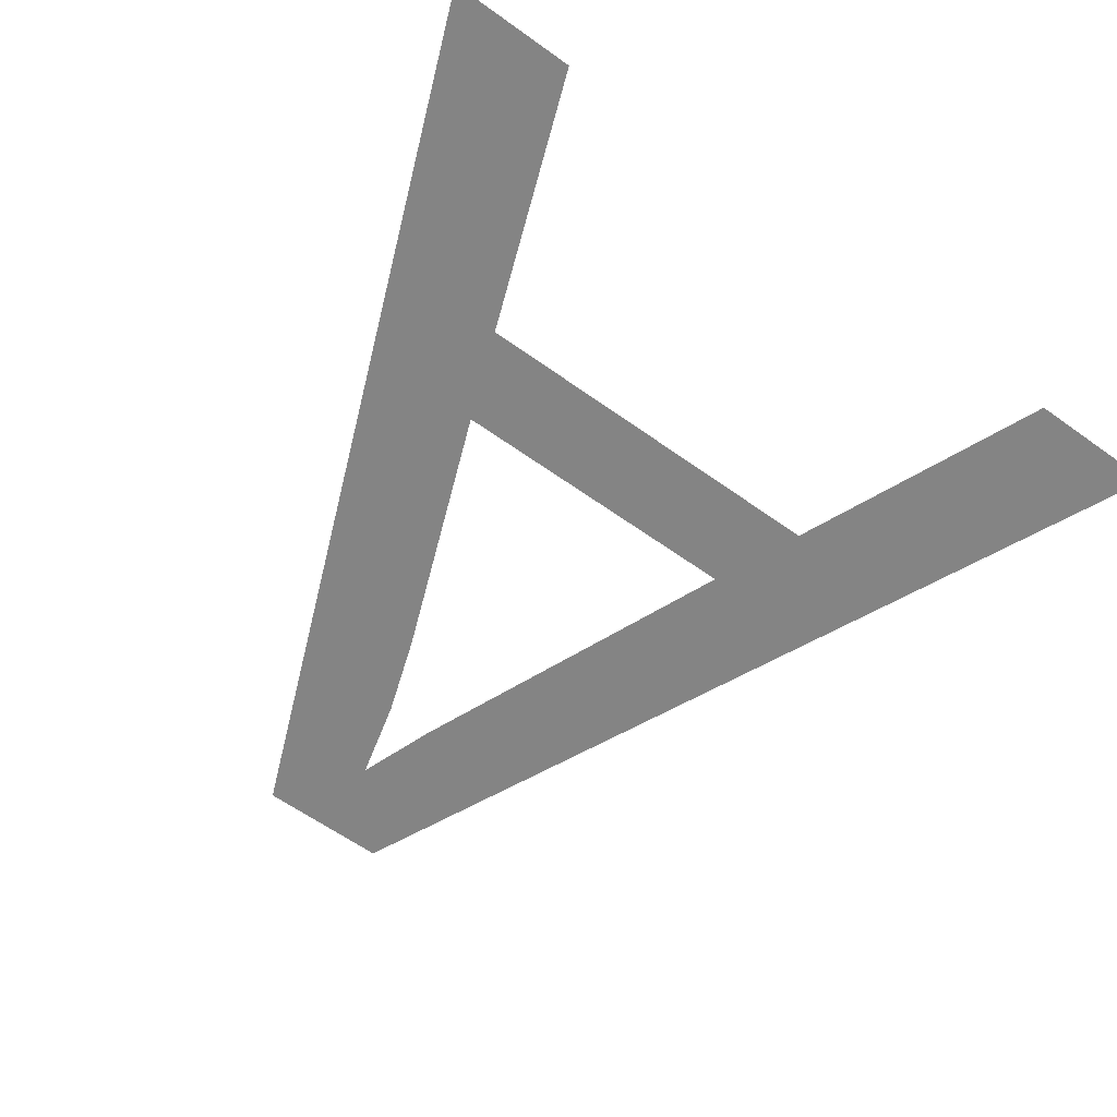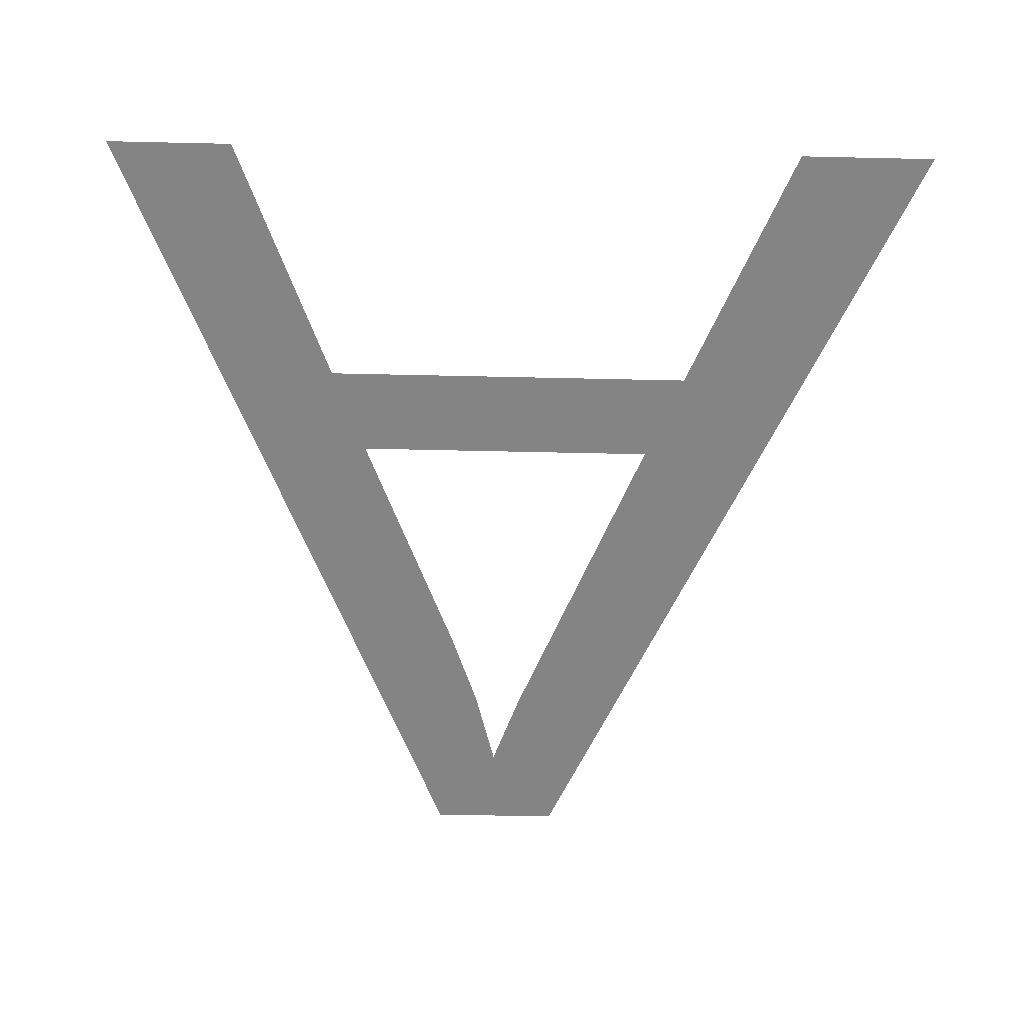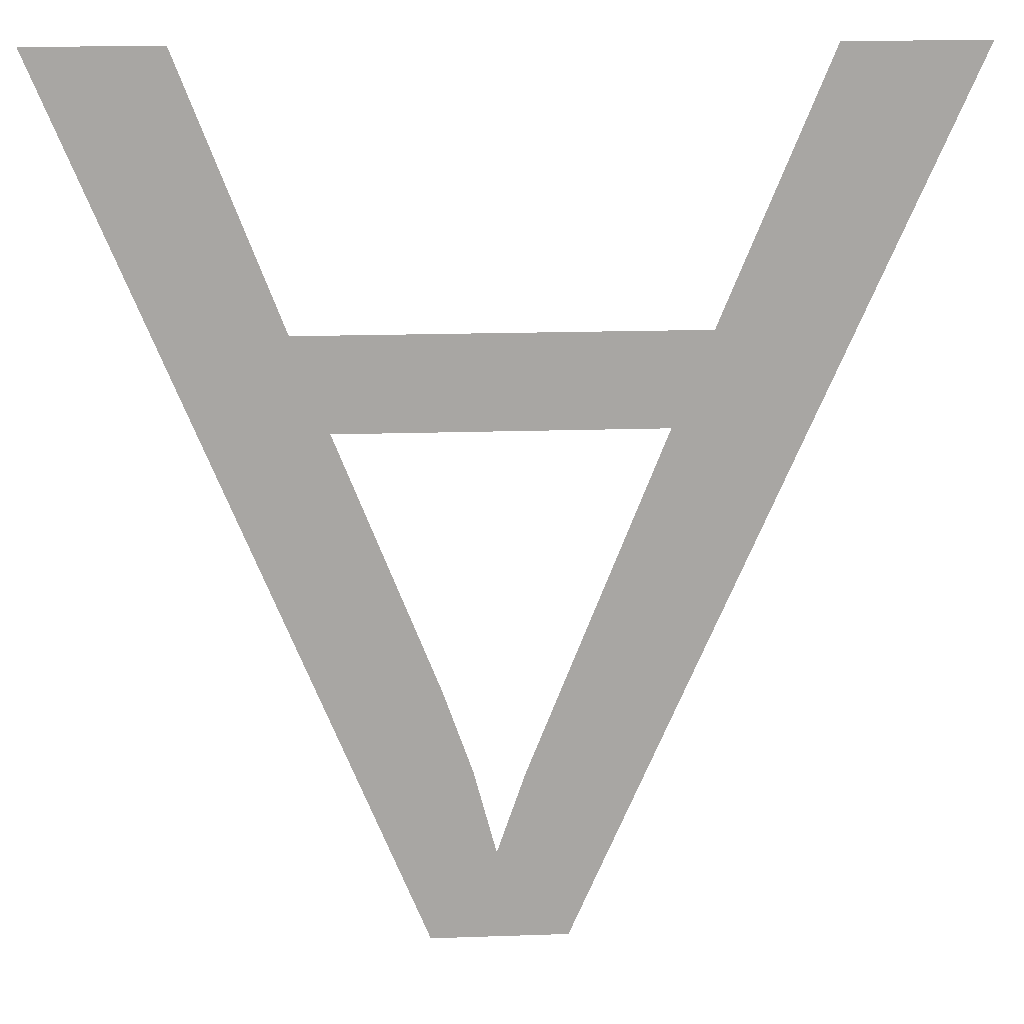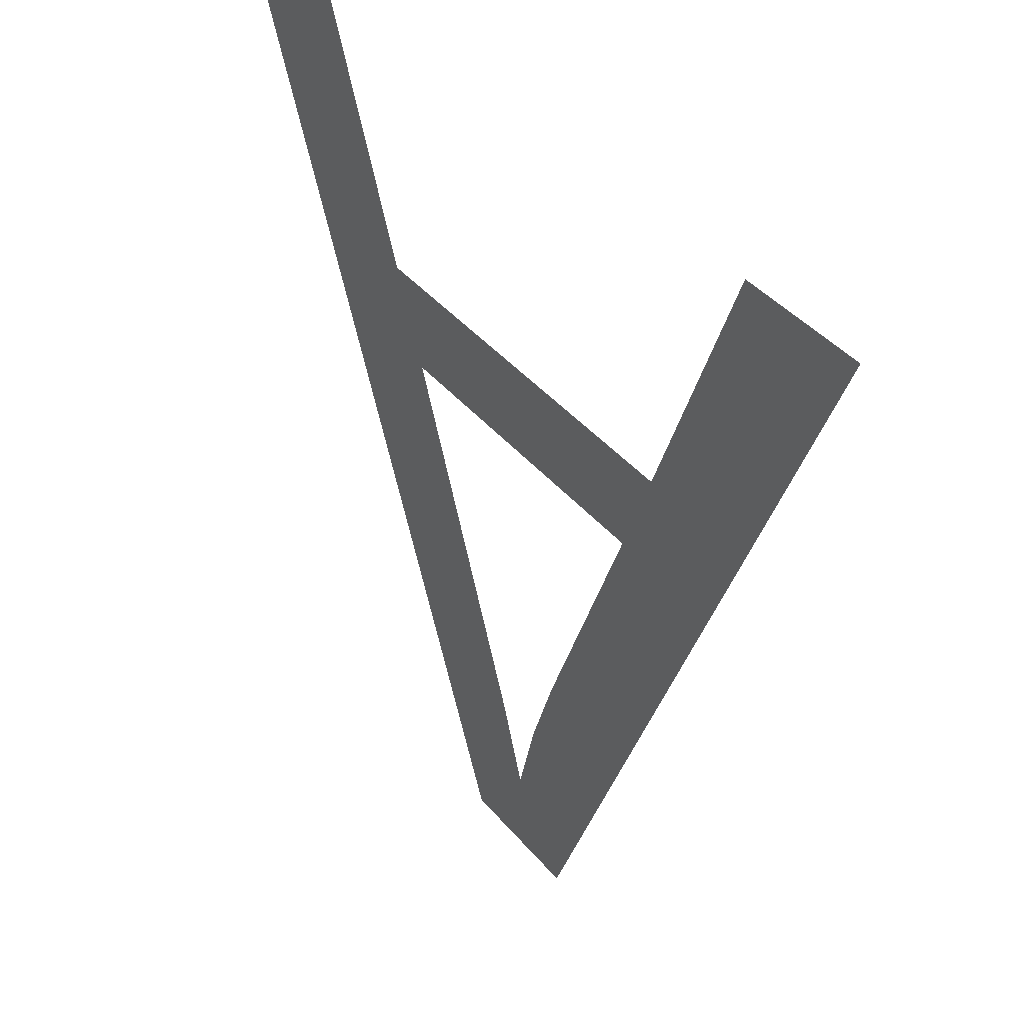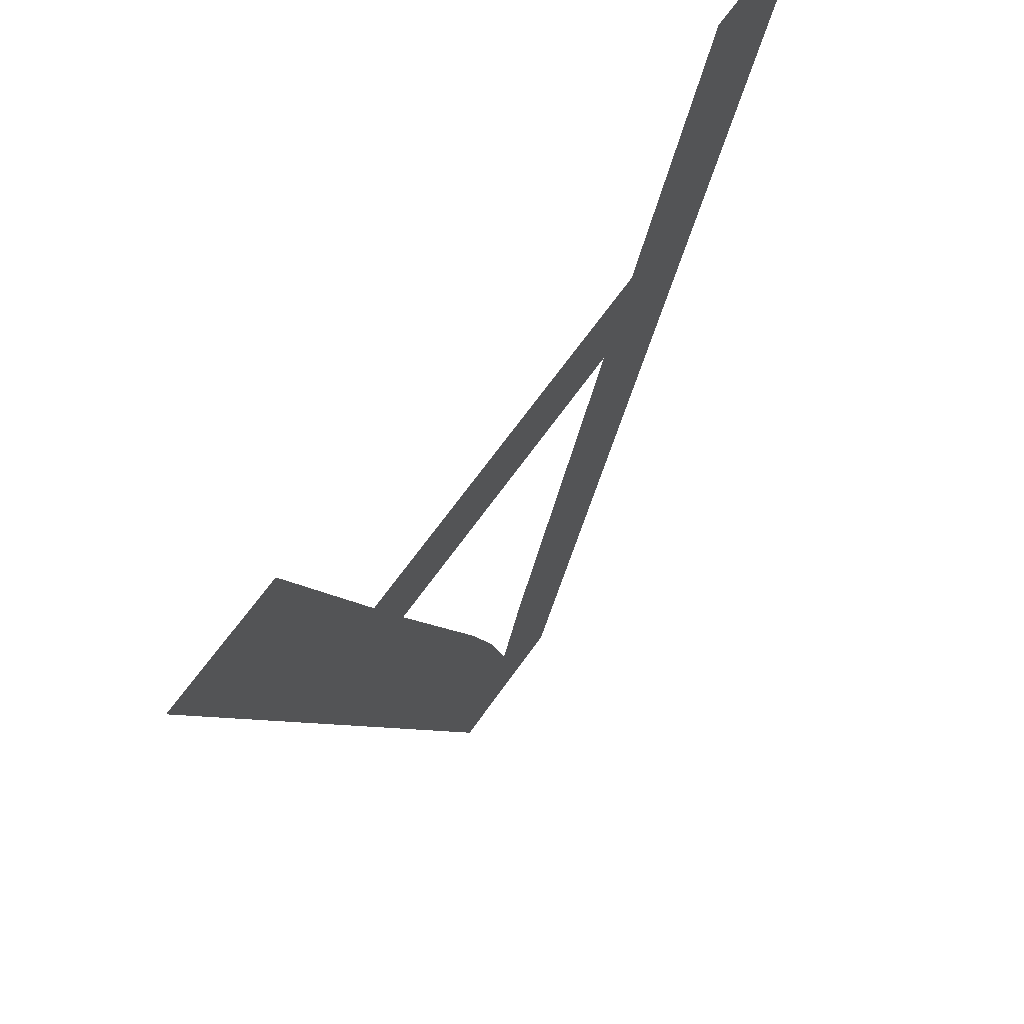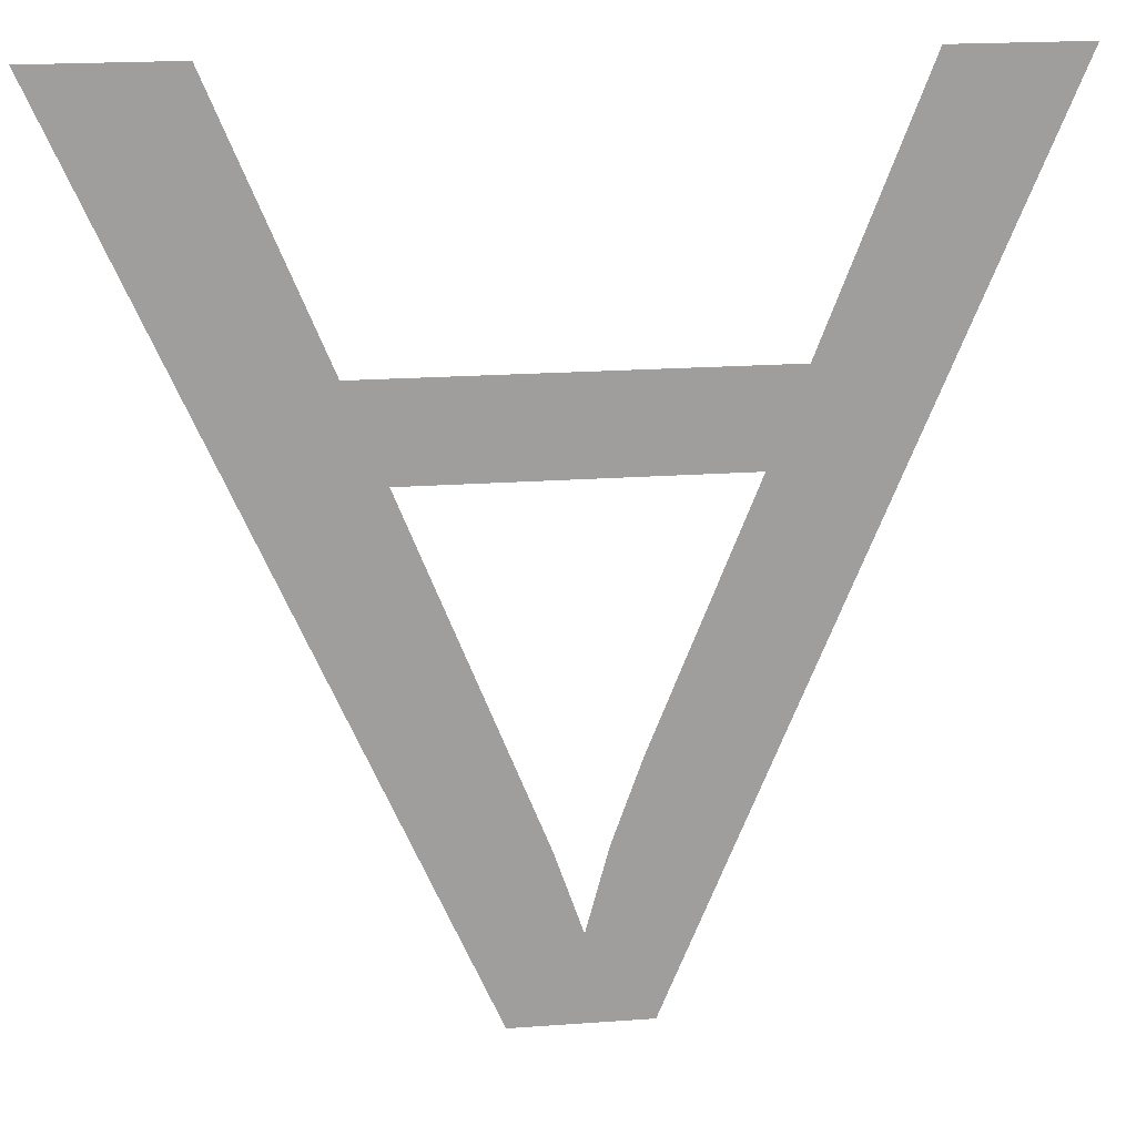
<metadata>
{"format":"obj","ext":"obj","renderer":"f3d","projection":"perspective","resolution":1024,"background":"white","views":[{"elev":-61.3,"azim":-36.2,"up":"+Y"},{"elev":-61.4,"azim":-1.3,"up":"+Y"},{"elev":16.0,"azim":-4.2,"up":"+Z"},{"elev":39.6,"azim":-125.1,"up":"+Z"},{"elev":65.6,"azim":-55.0,"up":"+Z"},{"elev":19.5,"azim":172.2,"up":"+Z"}]}
</metadata>
<code>
o #ID301
v 0.08521 0.7853 0.4192
v 0.08418 0.7853 0.4232
v 0.08357 0.7853 0.4232
v 0.08464 0.7853 0.422
v 0.08481 0.7853 0.4215
v 0.08528 0.7853 0.4204
v 0.08551 0.7853 0.4196
v 0.08584 0.7853 0.4192
v 0.08541 0.7853 0.42
v 0.08564 0.7853 0.42
v 0.08627 0.7853 0.4215
v 0.0876 0.7853 0.4232
v 0.08645 0.7853 0.422
v 0.08695 0.7853 0.4232
v 0.08627 0.7853 0.4215
v 0.08481 0.7853 0.4215
v 0.08645 0.7853 0.422
v 0.08464 0.7853 0.422
v 0.08695 0.7853 0.4232
v 0.0876 0.7853 0.4232
v 0.08584 0.7853 0.4192
v 0.08564 0.7853 0.42
v 0.08551 0.7853 0.4196
v 0.08541 0.7853 0.42
v 0.08528 0.7853 0.4204
v 0.08521 0.7853 0.4192
v 0.08418 0.7853 0.4232
v 0.08357 0.7853 0.4232
f 1 2 3
f 2 1 4
f 4 1 5
f 5 1 6
f 6 1 7
f 7 1 8
f 6 7 9
f 7 8 10
f 10 8 11
f 11 8 12
f 11 12 13
f 13 12 14
f 5 13 4
f 13 5 11
f 15 16 17
f 18 17 16
f 19 20 17
f 17 20 15
f 20 21 15
f 15 21 22
f 22 21 23
f 24 23 25
f 21 26 23
f 23 26 25
f 25 26 16
f 16 26 18
f 18 26 27
f 28 27 26

</code>
